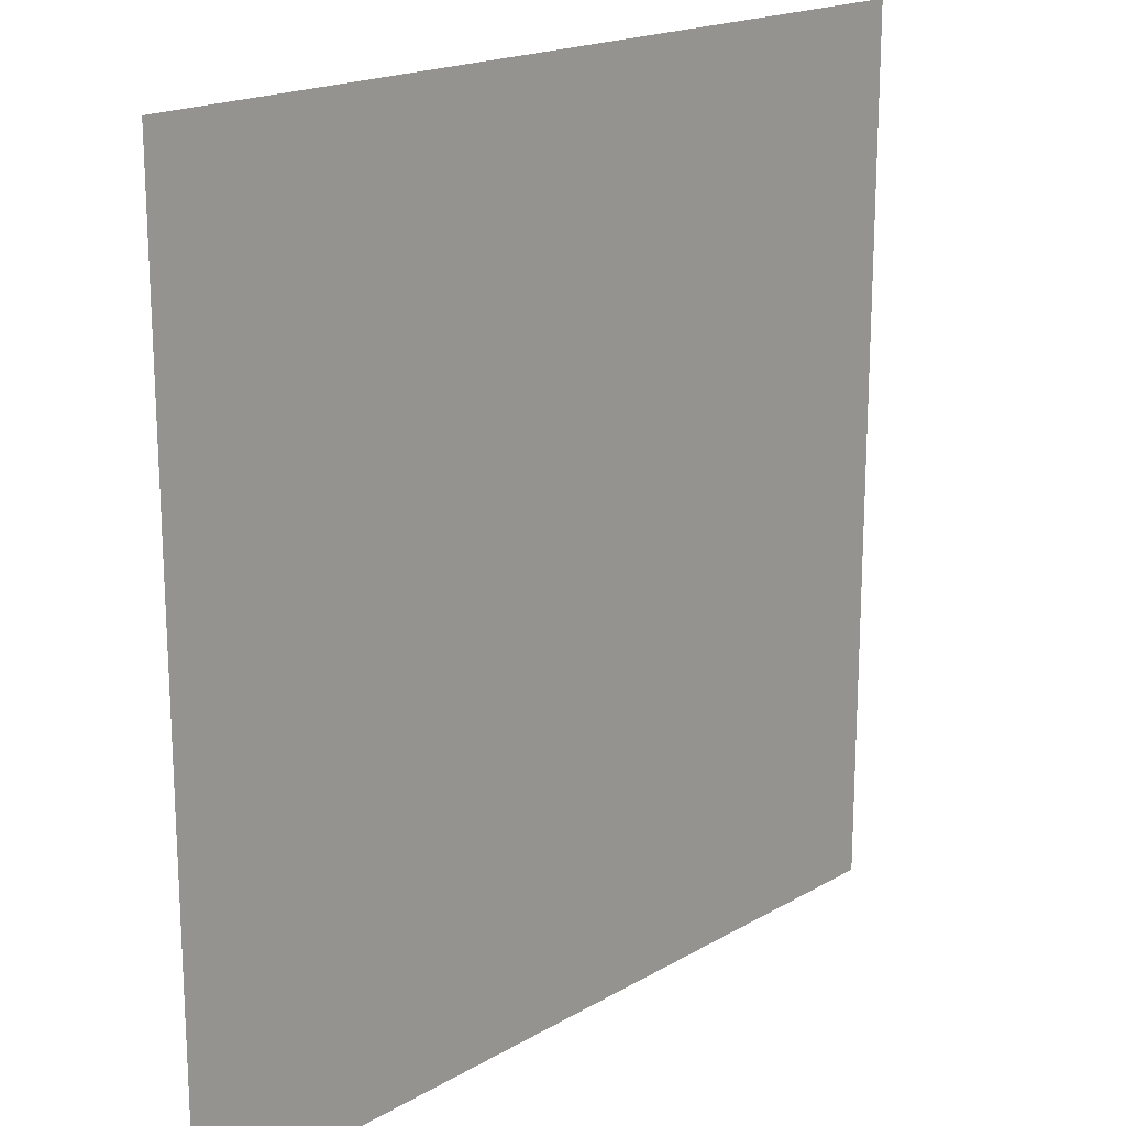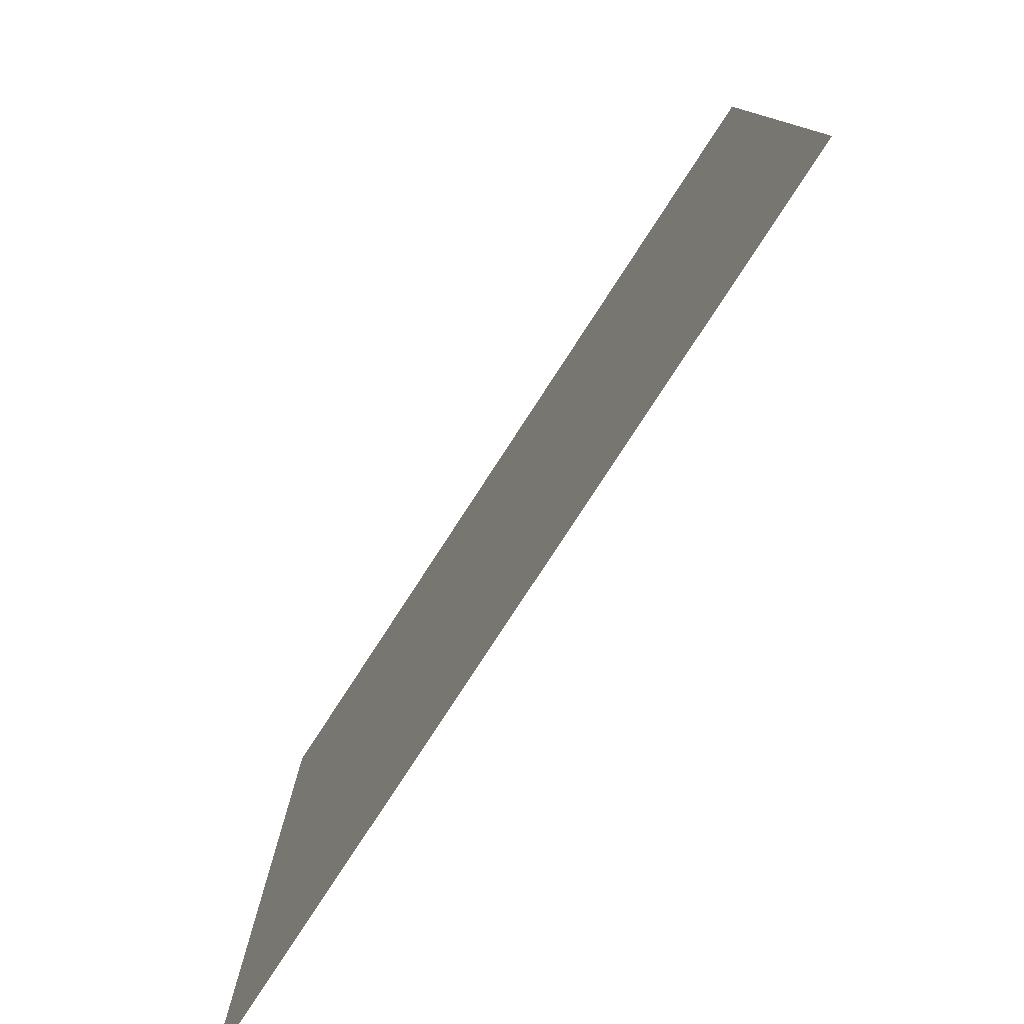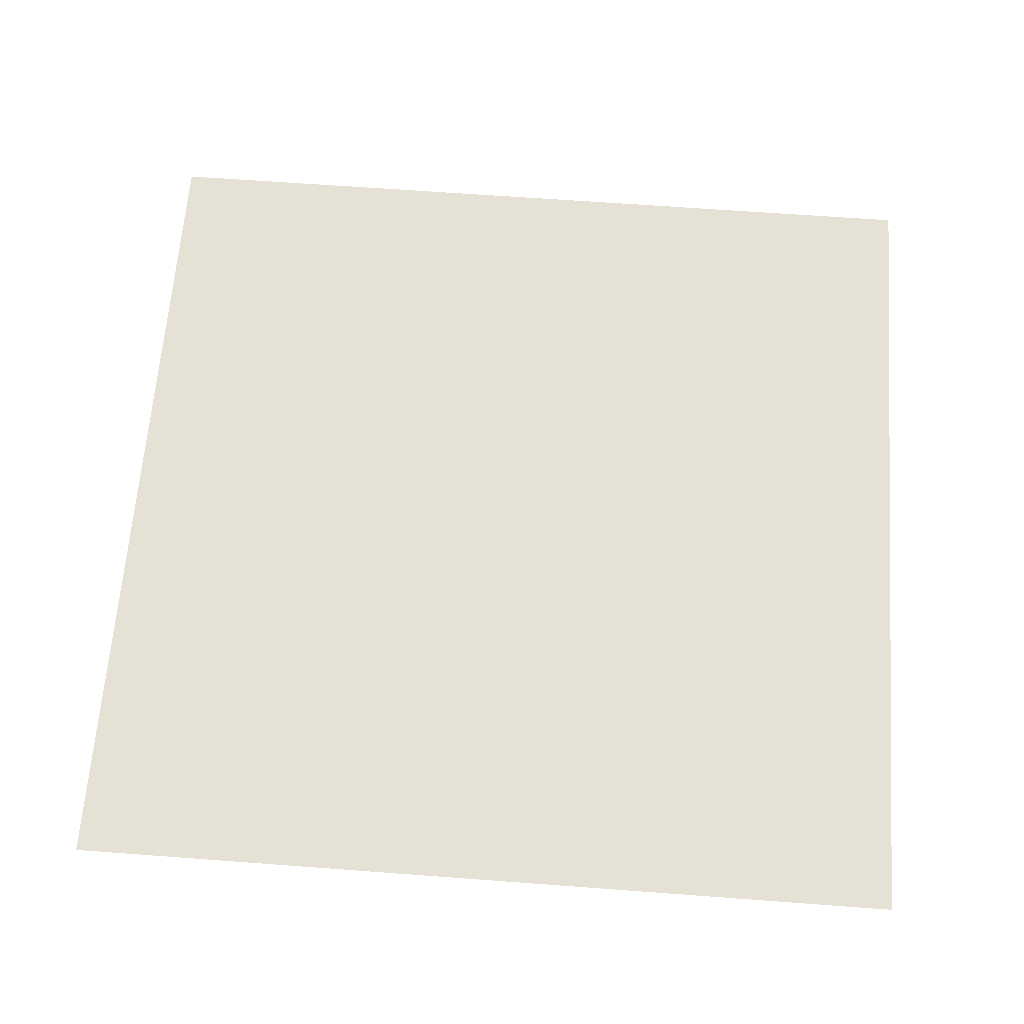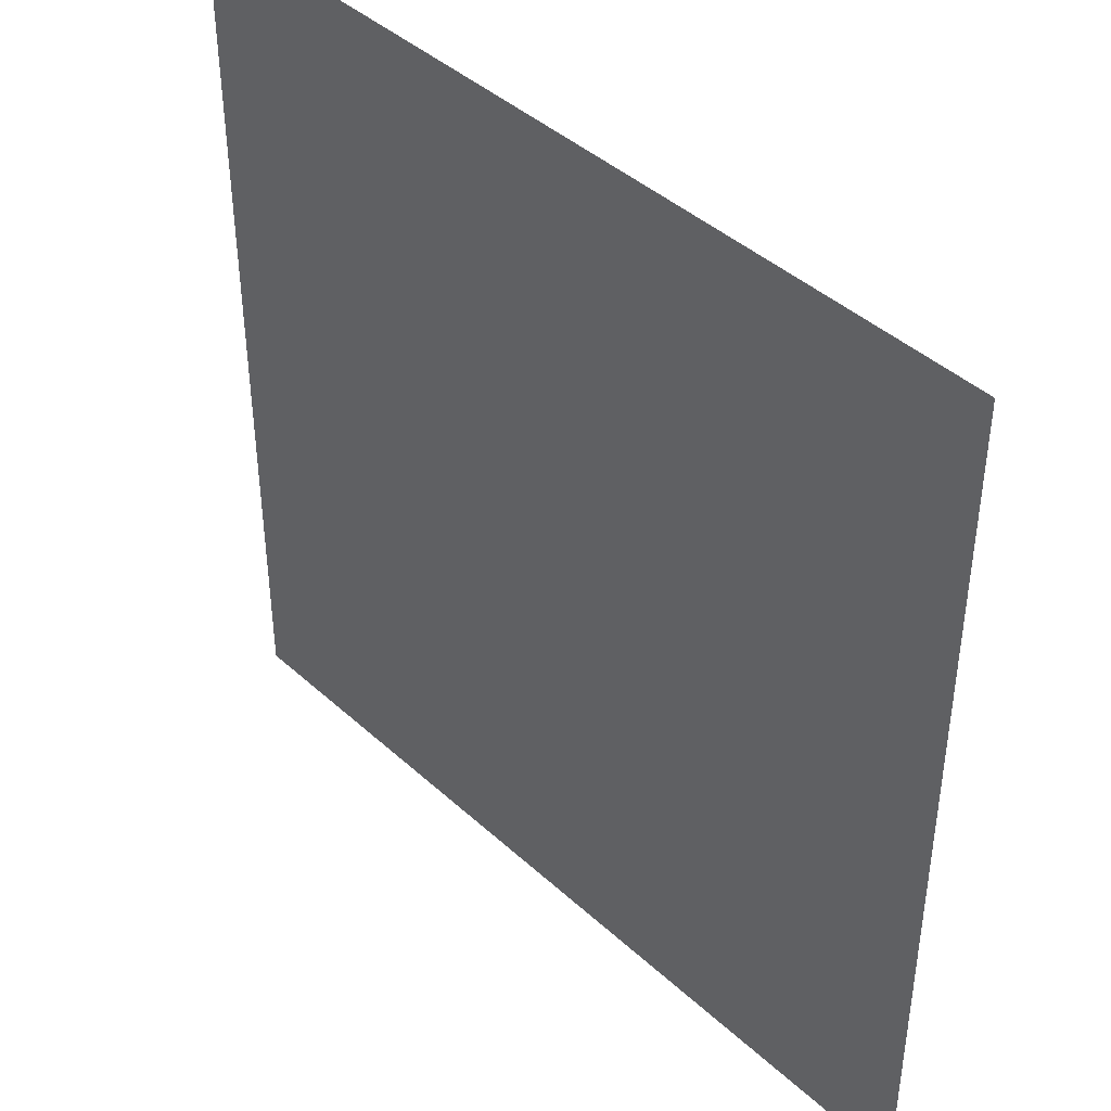
<metadata>
{"format":"obj","ext":"obj","renderer":"f3d","projection":"perspective","resolution":1024,"background":"white","views":[{"elev":18.5,"azim":-47.9,"up":"+Y"},{"elev":-79.5,"azim":-123.1,"up":"+Y"},{"elev":64.3,"azim":-175.7,"up":"+Z"},{"elev":42.4,"azim":-132.7,"up":"+Y"}]}
</metadata>
<code>
v -2 -18 0
v -2.5 -18 0
v -2.5 -17.5 0
v -2 -17.5 0
g level_2_story_mesh_0020
f 1 2 3 4

</code>
